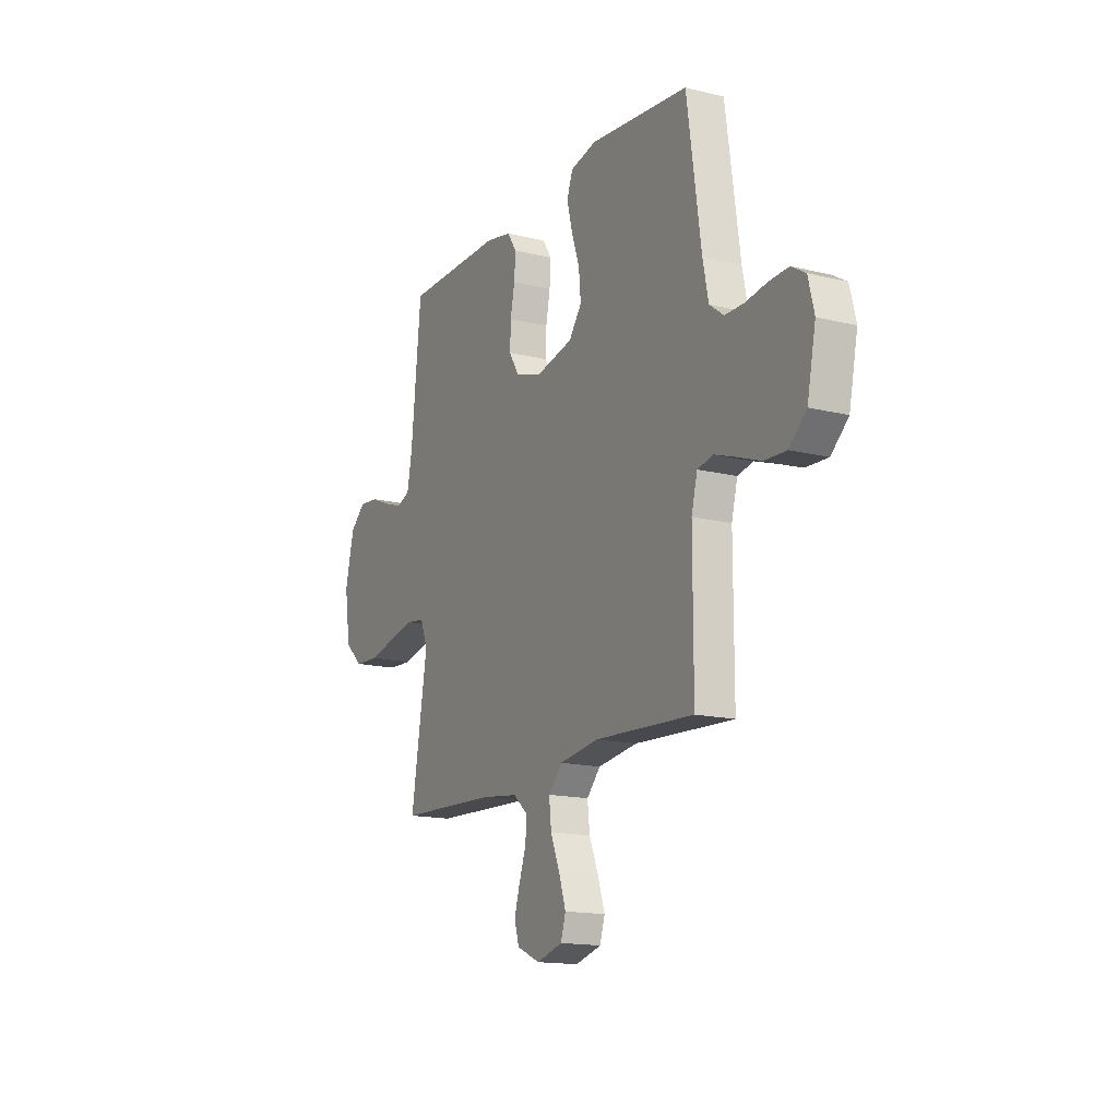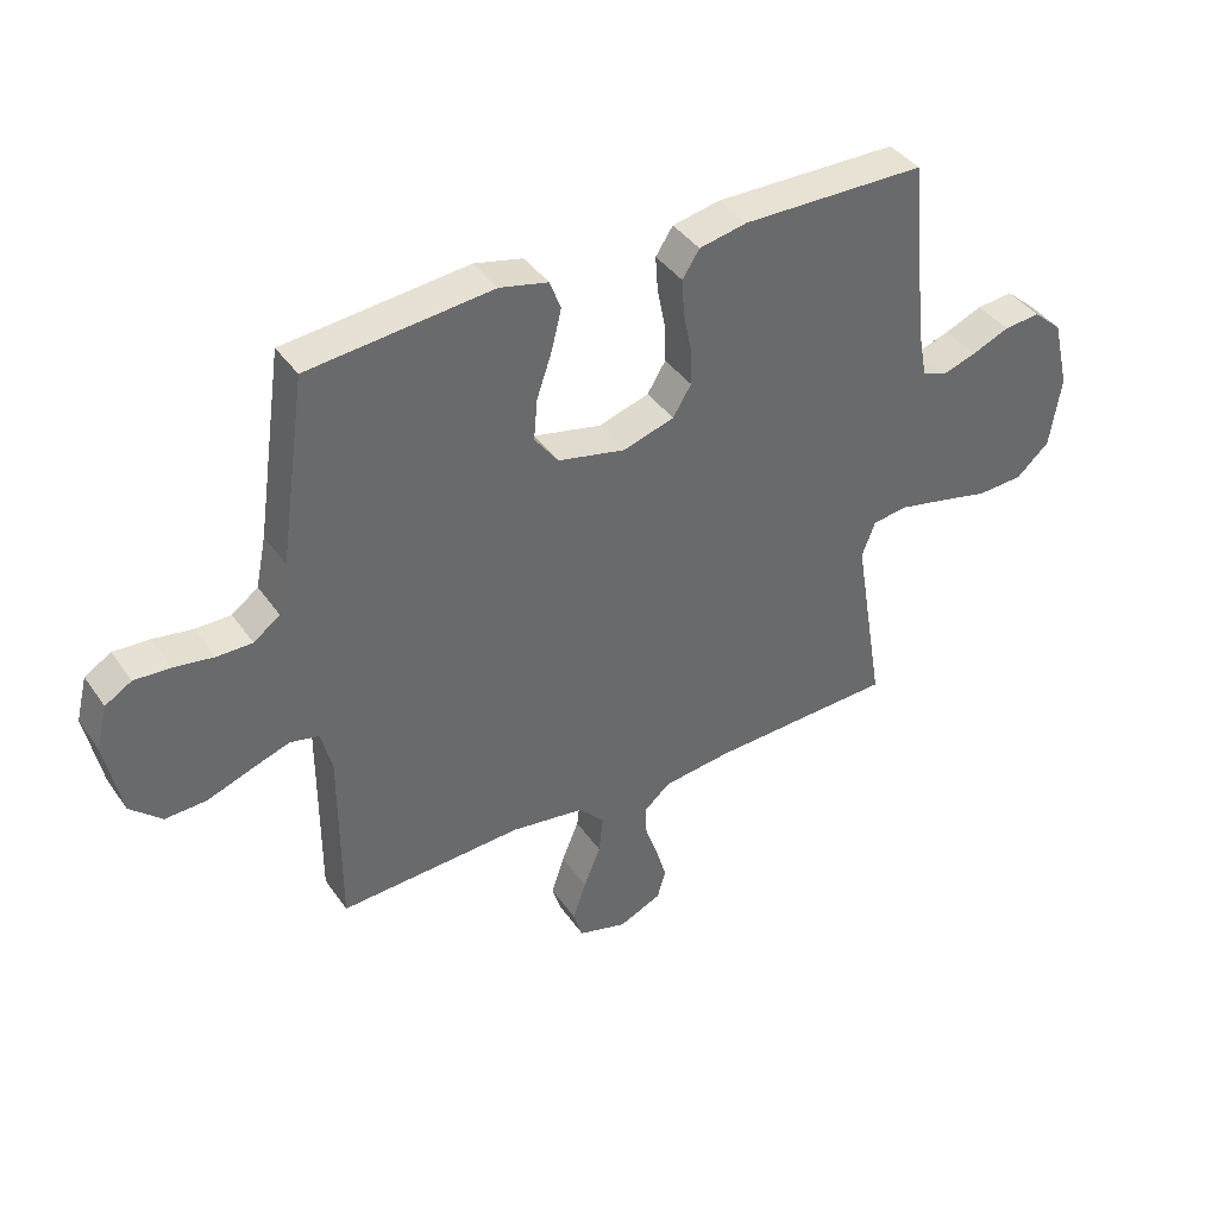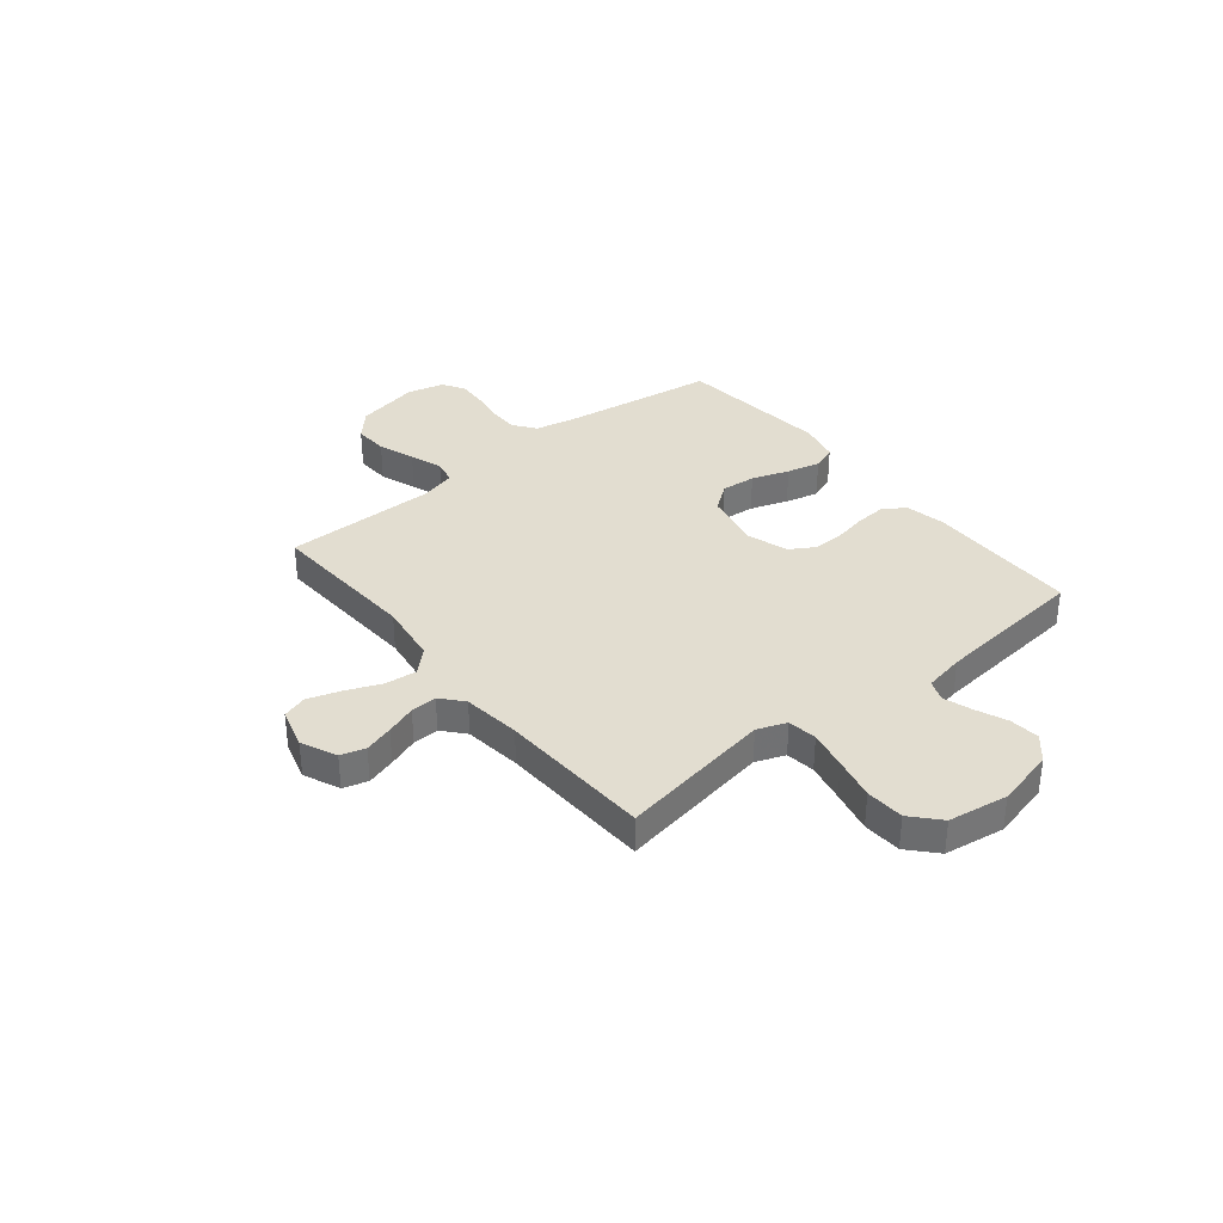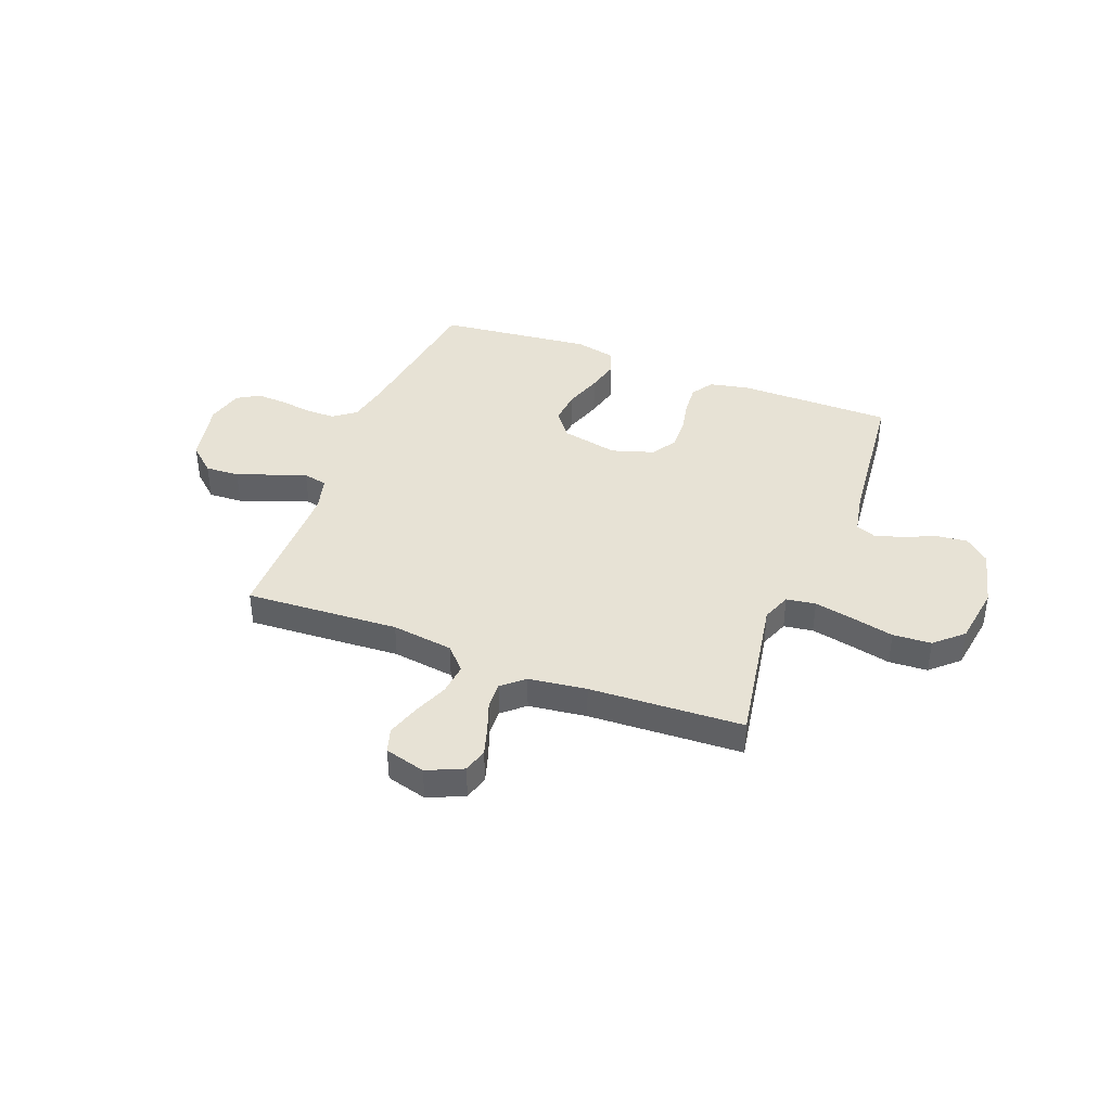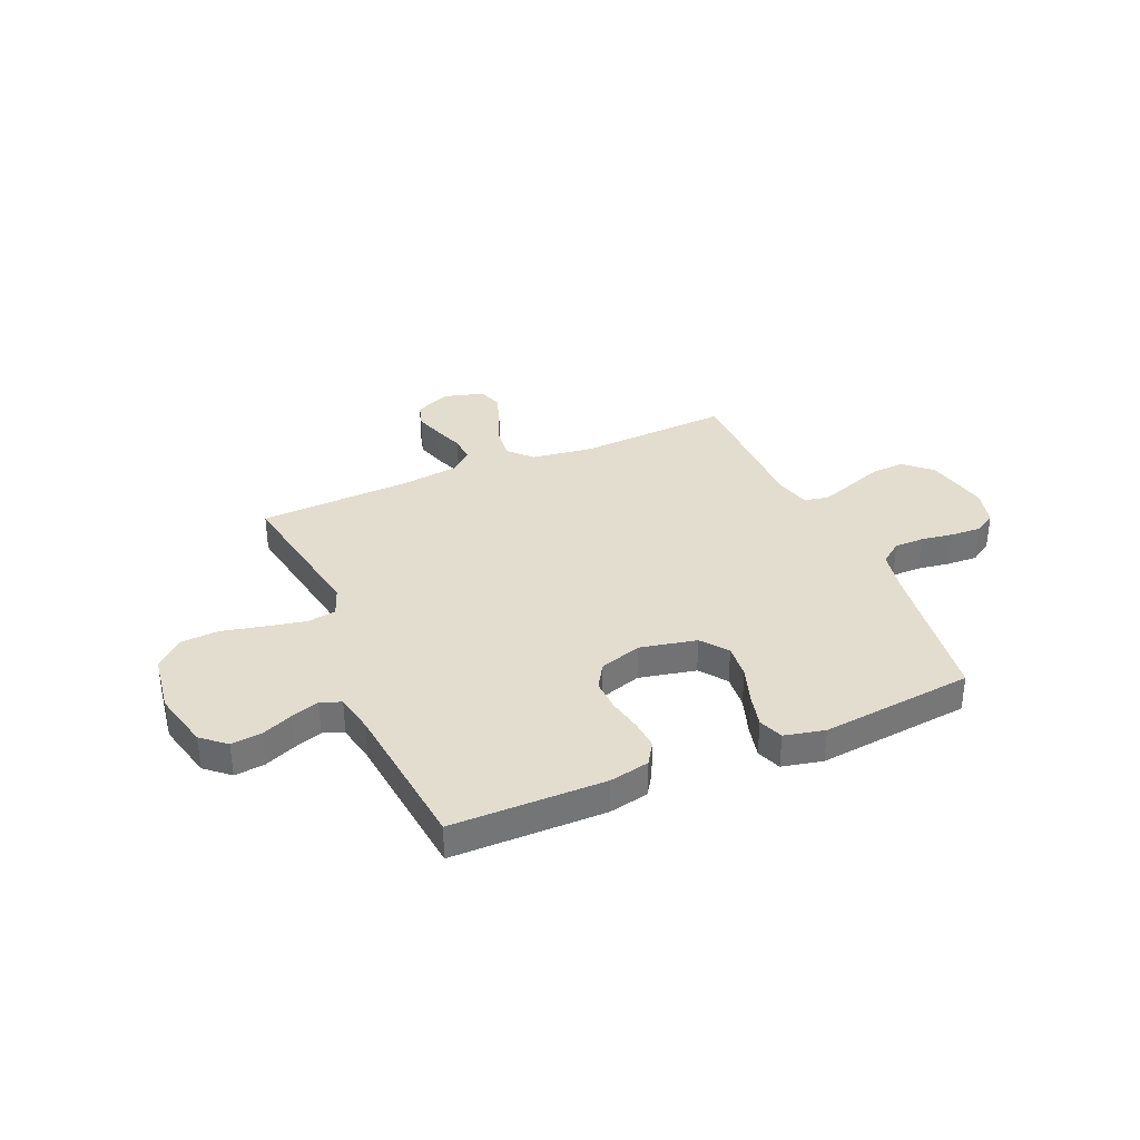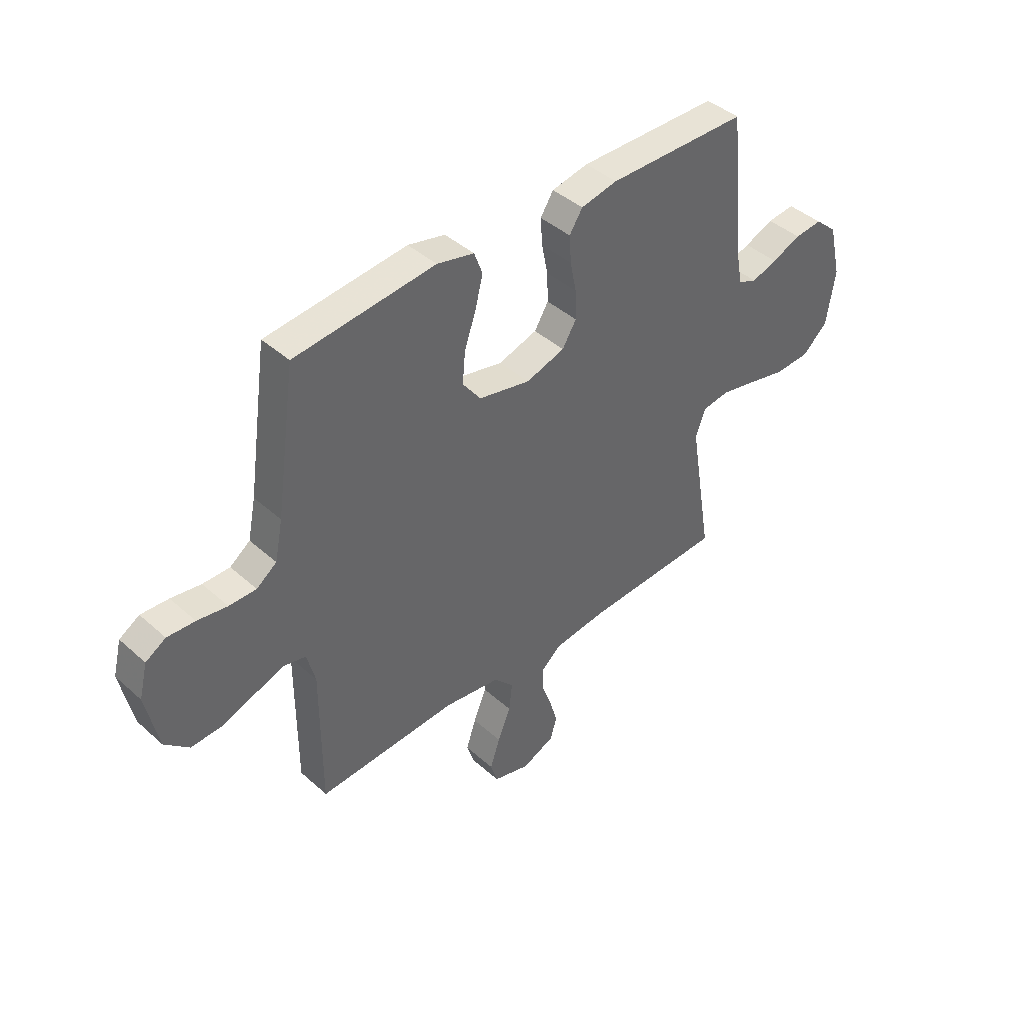
<metadata>
{"format":"obj","ext":"obj","renderer":"f3d","projection":"perspective","resolution":1024,"background":"white","views":[{"elev":-15.4,"azim":62.5,"up":"+Z"},{"elev":39.9,"azim":148.6,"up":"+Z"},{"elev":35.2,"azim":-129.0,"up":"+Y"},{"elev":40.1,"azim":-159.2,"up":"+Y"},{"elev":34.8,"azim":-23.5,"up":"+Y"},{"elev":42.1,"azim":136.9,"up":"+Z"}]}
</metadata>
<code>
v -0.5 0.07 0.5
v -0.2 0.07 0.503
v -0.122 0.07 0.487
v -0.094 0.07 0.444
v -0.098 0.07 0.386
v -0.111 0.07 0.321
v -0.113 0.07 0.259
v -0.083 0.07 0.21
v 0 0.07 0.184
v 0.111 0.07 0.208
v 0.15 0.07 0.26
v 0.144 0.07 0.327
v 0.119 0.07 0.4
v 0.103 0.07 0.465
v 0.121 0.07 0.513
v 0.2 0.07 0.531
v 0.5 0.07 0.5
v 0.543 0.07 0.2
v 0.56 0.07 0.117
v 0.603 0.07 0.085
v 0.661 0.07 0.085
v 0.725 0.07 0.095
v 0.784 0.07 0.098
v 0.827 0.07 0.072
v 0.845 0.07 0
v 0.819 0.07 -0.125
v 0.767 0.07 -0.172
v 0.7 0.07 -0.169
v 0.629 0.07 -0.143
v 0.565 0.07 -0.121
v 0.518 0.07 -0.131
v 0.5 0.07 -0.2
v 0.5 0.07 -0.5
v 0.2 0.07 -0.484
v 0.08 0.07 -0.501
v 0.038 0.07 -0.546
v 0.045 0.07 -0.608
v 0.073 0.07 -0.676
v 0.094 0.07 -0.74
v 0.079 0.07 -0.788
v 0 0.07 -0.81
v -0.07 0.07 -0.779
v -0.084 0.07 -0.731
v -0.067 0.07 -0.674
v -0.046 0.07 -0.615
v -0.044 0.07 -0.564
v -0.087 0.07 -0.527
v -0.2 0.07 -0.513
v -0.5 0.07 -0.5
v -0.45 0.07 -0.2
v -0.472 0.07 -0.143
v -0.529 0.07 -0.135
v -0.605 0.07 -0.151
v -0.688 0.07 -0.17
v -0.763 0.07 -0.166
v -0.817 0.07 -0.117
v -0.835 0.07 0
v -0.808 0.07 0.114
v -0.761 0.07 0.155
v -0.702 0.07 0.149
v -0.64 0.07 0.123
v -0.585 0.07 0.105
v -0.545 0.07 0.121
v -0.53 0.07 0.2
v -0.5 0 0.5
v -0.2 0 0.503
v -0.122 0 0.487
v -0.094 0 0.444
v -0.098 0 0.386
v -0.111 0 0.321
v -0.113 0 0.259
v -0.083 0 0.21
v 0 0 0.184
v 0.111 0 0.208
v 0.15 0 0.26
v 0.144 0 0.327
v 0.119 0 0.4
v 0.103 0 0.465
v 0.121 0 0.513
v 0.2 0 0.531
v 0.5 0 0.5
v 0.543 0 0.2
v 0.56 0 0.117
v 0.603 0 0.085
v 0.661 0 0.085
v 0.725 0 0.095
v 0.784 0 0.098
v 0.827 0 0.072
v 0.845 0 0
v 0.819 0 -0.125
v 0.767 0 -0.172
v 0.7 0 -0.169
v 0.629 0 -0.143
v 0.565 0 -0.121
v 0.518 0 -0.131
v 0.5 0 -0.2
v 0.5 0 -0.5
v 0.2 0 -0.484
v 0.08 0 -0.501
v 0.038 0 -0.546
v 0.045 0 -0.608
v 0.073 0 -0.676
v 0.094 0 -0.74
v 0.079 0 -0.788
v 0 0 -0.81
v -0.07 0 -0.779
v -0.084 0 -0.731
v -0.067 0 -0.674
v -0.046 0 -0.615
v -0.044 0 -0.564
v -0.087 0 -0.527
v -0.2 0 -0.513
v -0.5 0 -0.5
v -0.45 0 -0.2
v -0.472 0 -0.143
v -0.529 0 -0.135
v -0.605 0 -0.151
v -0.688 0 -0.17
v -0.763 0 -0.166
v -0.817 0 -0.117
v -0.835 0 0
v -0.808 0 0.114
v -0.761 0 0.155
v -0.702 0 0.149
v -0.64 0 0.123
v -0.585 0 0.105
v -0.545 0 0.121
v -0.53 0 0.2
f 59 60 61
f 58 59 61
f 57 58 61
f 56 57 61
f 55 56 61
f 54 55 61
f 53 54 61
f 52 53 61 62
f 51 52 62 63
f 48 49 50
f 51 63 64
f 50 51 64
f 48 50 64
f 47 48 64
f 43 44 45
f 42 43 45
f 41 42 45
f 40 41 45
f 39 40 45
f 38 39 45
f 37 38 45
f 36 37 45 46
f 64 1 2
f 47 64 2
f 46 47 2
f 36 46 2
f 35 36 2
f 27 28 29
f 26 27 29
f 25 26 29
f 24 25 29
f 23 24 29
f 22 23 29
f 21 22 29
f 20 21 29 30
f 19 20 30 31
f 16 17 18
f 15 16 18
f 14 15 18
f 13 14 18
f 12 13 18
f 19 31 32
f 18 19 32
f 12 18 32
f 11 12 32
f 4 5 6
f 3 4 6
f 2 3 6
f 2 6 7
f 35 2 7
f 34 35 7 8
f 32 33 34
f 11 32 34
f 10 11 34
f 9 10 34
f 8 9 34
f 125 124 123
f 125 123 122
f 125 122 121
f 125 121 120
f 125 120 119
f 125 119 118
f 125 118 117
f 126 125 117 116
f 127 126 116 115
f 114 113 112
f 128 127 115
f 128 115 114
f 128 114 112
f 128 112 111
f 109 108 107
f 109 107 106
f 109 106 105
f 109 105 104
f 109 104 103
f 109 103 102
f 109 102 101
f 110 109 101 100
f 66 65 128
f 66 128 111
f 66 111 110
f 66 110 100
f 66 100 99
f 93 92 91
f 93 91 90
f 93 90 89
f 93 89 88
f 93 88 87
f 93 87 86
f 93 86 85
f 94 93 85 84
f 95 94 84 83
f 82 81 80
f 82 80 79
f 82 79 78
f 82 78 77
f 82 77 76
f 96 95 83
f 96 83 82
f 96 82 76
f 96 76 75
f 70 69 68
f 70 68 67
f 70 67 66
f 71 70 66
f 71 66 99
f 72 71 99 98
f 98 97 96
f 98 96 75
f 98 75 74
f 98 74 73
f 98 73 72
f 1 65 66 2
f 2 66 67 3
f 3 67 68 4
f 4 68 69 5
f 5 69 70 6
f 6 70 71 7
f 7 71 72 8
f 8 72 73 9
f 9 73 74 10
f 10 74 75 11
f 11 75 76 12
f 12 76 77 13
f 13 77 78 14
f 14 78 79 15
f 15 79 80 16
f 16 80 81 17
f 17 81 82 18
f 18 82 83 19
f 19 83 84 20
f 20 84 85 21
f 21 85 86 22
f 22 86 87 23
f 23 87 88 24
f 24 88 89 25
f 25 89 90 26
f 26 90 91 27
f 27 91 92 28
f 28 92 93 29
f 29 93 94 30
f 30 94 95 31
f 31 95 96 32
f 32 96 97 33
f 33 97 98 34
f 34 98 99 35
f 35 99 100 36
f 36 100 101 37
f 37 101 102 38
f 38 102 103 39
f 39 103 104 40
f 40 104 105 41
f 41 105 106 42
f 42 106 107 43
f 43 107 108 44
f 44 108 109 45
f 45 109 110 46
f 46 110 111 47
f 47 111 112 48
f 48 112 113 49
f 49 113 114 50
f 50 114 115 51
f 51 115 116 52
f 52 116 117 53
f 53 117 118 54
f 54 118 119 55
f 55 119 120 56
f 56 120 121 57
f 57 121 122 58
f 58 122 123 59
f 59 123 124 60
f 60 124 125 61
f 61 125 126 62
f 62 126 127 63
f 63 127 128 64
f 64 128 65 1

</code>
